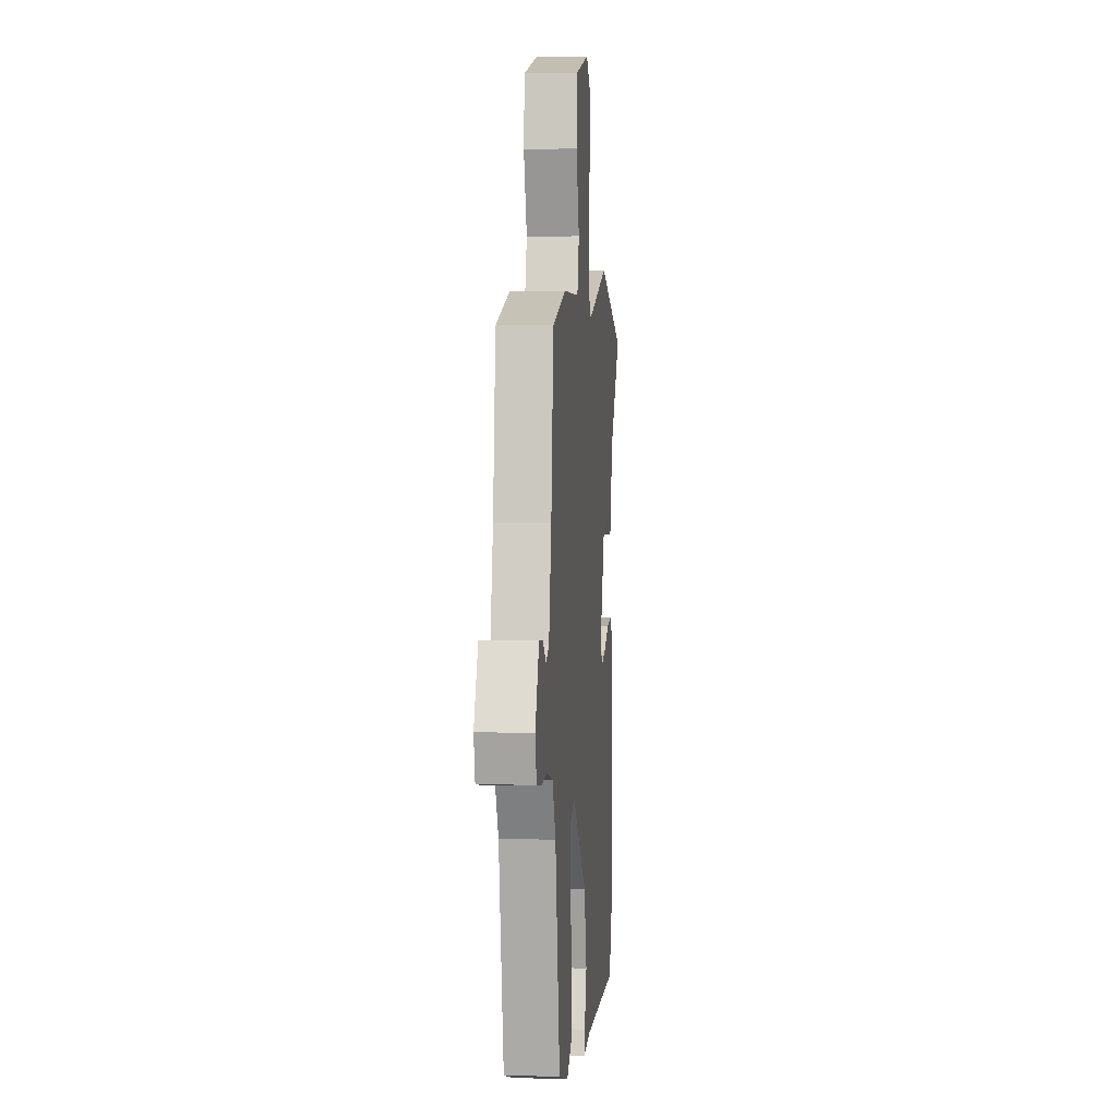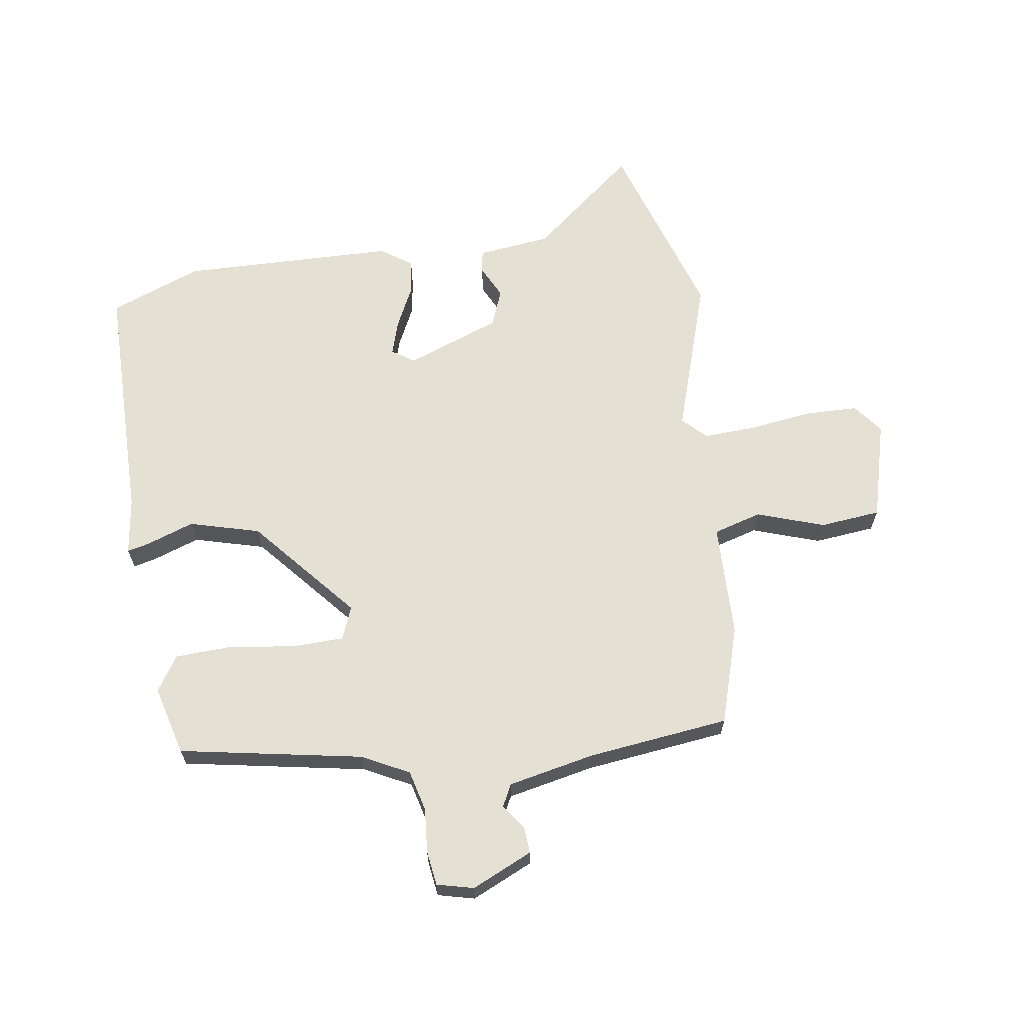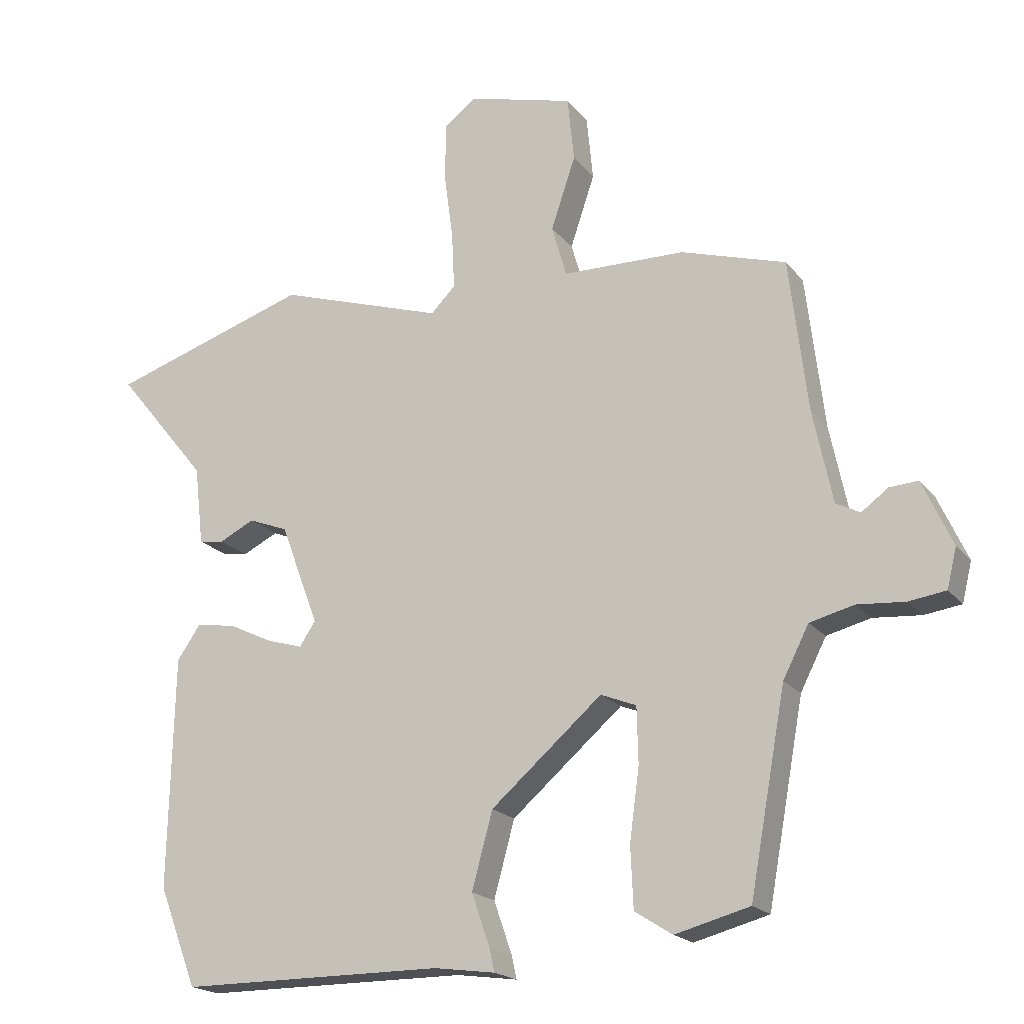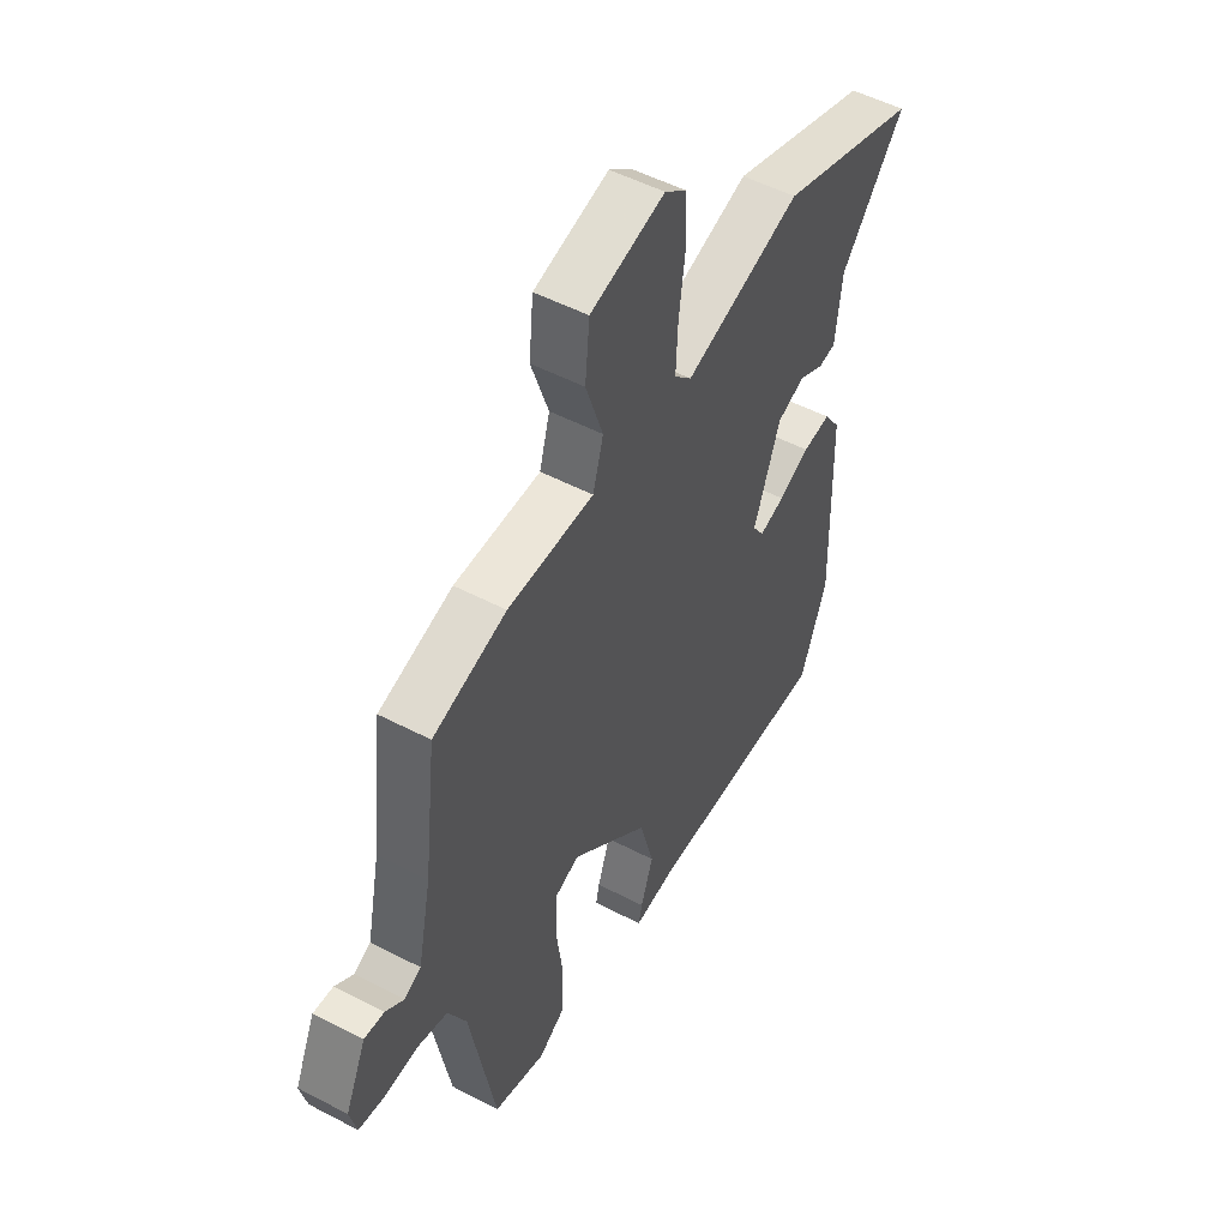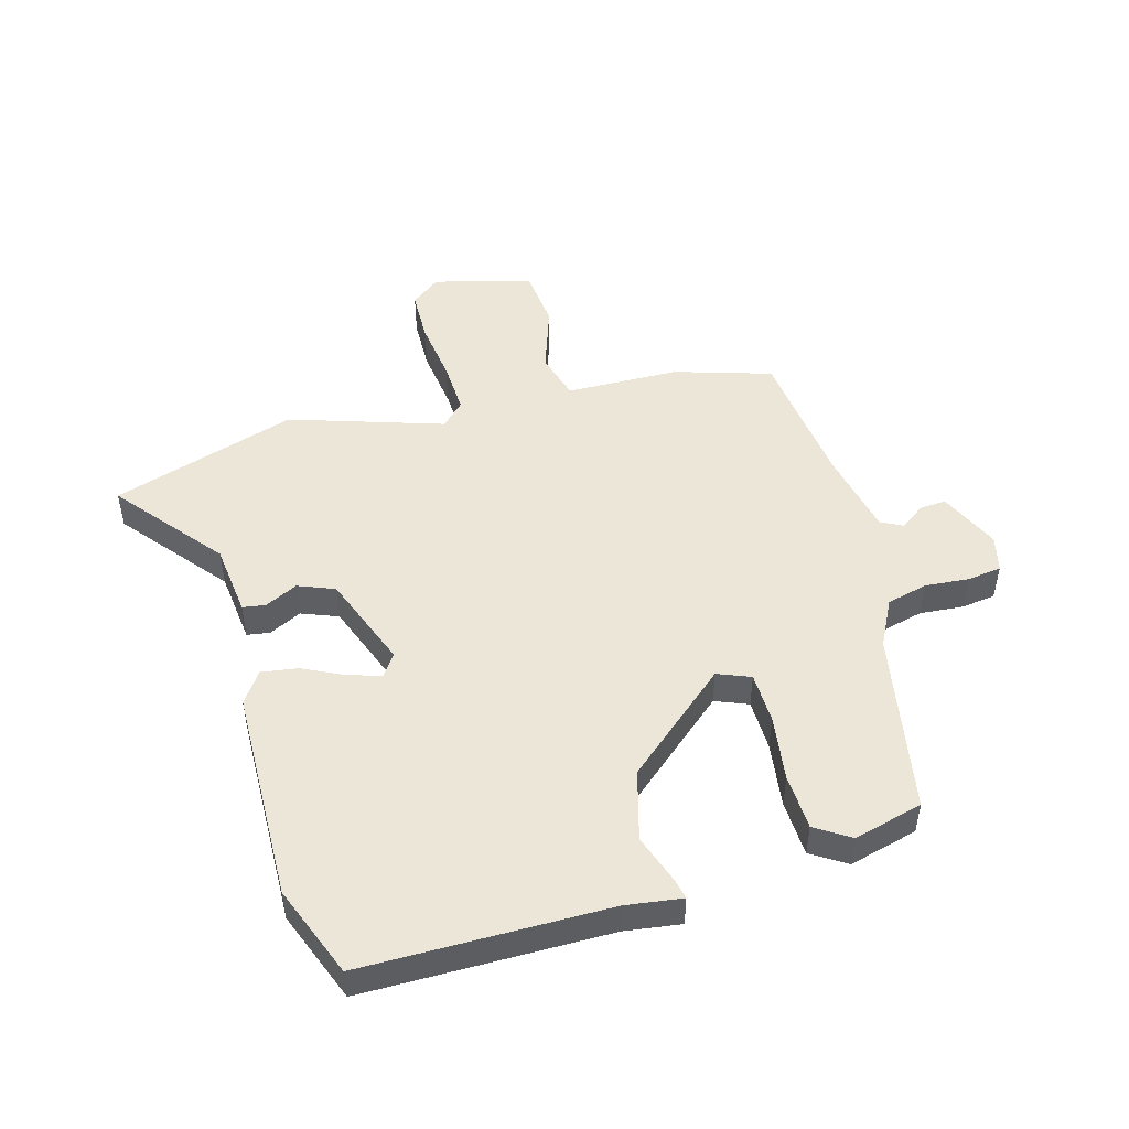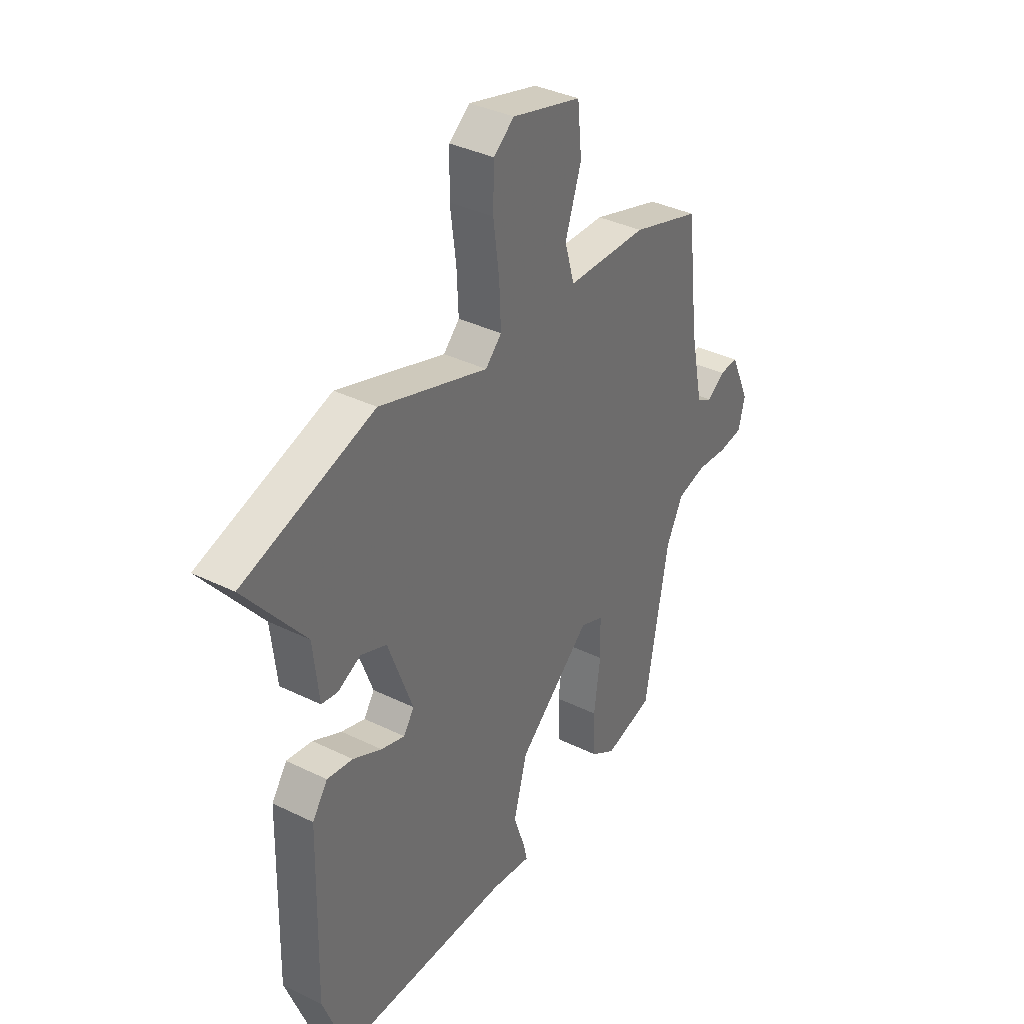
<metadata>
{"format":"obj","ext":"obj","renderer":"f3d","projection":"perspective","resolution":1024,"background":"white","views":[{"elev":2.5,"azim":-84.9,"up":"+Z"},{"elev":65.3,"azim":-98.5,"up":"+Y"},{"elev":-19.3,"azim":-153.5,"up":"+Z"},{"elev":51.1,"azim":-60.3,"up":"+Z"},{"elev":49.1,"azim":164.4,"up":"+Y"},{"elev":36.4,"azim":122.6,"up":"+Z"}]}
</metadata>
<code>
v -0.492 0.07 0.432
v -0.33 0.07 0.482
v -0.14 0.07 0.486
v -0.117 0.07 0.566
v -0.155 0.07 0.678
v -0.145 0.07 0.779
v 0.019 0.07 0.823
v 0.068 0.07 0.785
v 0.07 0.07 0.697
v 0.056 0.07 0.592
v 0.052 0.07 0.504
v 0.09 0.07 0.466
v 0.347 0.07 0.549
v 0.656 0.07 0.45
v 0.514 0.07 0.276
v 0.5 0.07 0.154
v 0.462 0.07 0.148
v 0.407 0.07 0.175
v 0.346 0.07 0.151
v 0.287 0.07 -0.006
v 0.312 0.07 -0.043
v 0.368 0.07 -0.026
v 0.436 0.07 0.007
v 0.497 0.07 0.016
v 0.533 0.07 -0.036
v 0.541 0.07 -0.393
v 0.482 0.07 -0.546
v 0.073 0.07 -0.547
v -0.021 0.07 -0.56
v -0.013 0.07 -0.524
v 0.015 0.07 -0.444
v -0.017 0.07 -0.327
v -0.189 0.07 -0.179
v -0.244 0.07 -0.201
v -0.246 0.07 -0.287
v -0.231 0.07 -0.397
v -0.235 0.07 -0.491
v -0.293 0.07 -0.528
v -0.408 0.07 -0.498
v -0.464 0.07 -0.193
v -0.504 0.07 -0.115
v -0.572 0.07 -0.098
v -0.646 0.07 -0.104
v -0.703 0.07 -0.096
v -0.718 0.07 -0.035
v -0.672 0.07 0.066
v -0.628 0.07 0.063
v -0.587 0.07 0.033
v -0.55 0.07 0.052
v -0.52 0.07 0.196
v -0.492 0 0.432
v -0.33 0 0.482
v -0.14 0 0.486
v -0.117 0 0.566
v -0.155 0 0.678
v -0.145 0 0.779
v 0.019 0 0.823
v 0.068 0 0.785
v 0.07 0 0.697
v 0.056 0 0.592
v 0.052 0 0.504
v 0.09 0 0.466
v 0.347 0 0.549
v 0.656 0 0.45
v 0.514 0 0.276
v 0.5 0 0.154
v 0.462 0 0.148
v 0.407 0 0.175
v 0.346 0 0.151
v 0.287 0 -0.006
v 0.312 0 -0.043
v 0.368 0 -0.026
v 0.436 0 0.007
v 0.497 0 0.016
v 0.533 0 -0.036
v 0.541 0 -0.393
v 0.482 0 -0.546
v 0.073 0 -0.547
v -0.021 0 -0.56
v -0.013 0 -0.524
v 0.015 0 -0.444
v -0.017 0 -0.327
v -0.189 0 -0.179
v -0.244 0 -0.201
v -0.246 0 -0.287
v -0.231 0 -0.397
v -0.235 0 -0.491
v -0.293 0 -0.528
v -0.408 0 -0.498
v -0.464 0 -0.193
v -0.504 0 -0.115
v -0.572 0 -0.098
v -0.646 0 -0.104
v -0.703 0 -0.096
v -0.718 0 -0.035
v -0.672 0 0.066
v -0.628 0 0.063
v -0.587 0 0.033
v -0.55 0 0.052
v -0.52 0 0.196
f 45 46 47 48
f 45 48 49
f 42 43 44 45
f 41 42 45 49
f 40 41 49 50
f 35 36 37 38
f 34 35 38 39
f 28 29 30 31
f 28 31 32
f 27 28 32
f 26 27 32 33
f 22 23 24 25
f 21 22 25 26
f 20 21 26 33
f 15 16 17 18
f 15 18 19
f 12 13 14 15
f 12 15 19
f 11 12 19 20
f 7 8 9 10
f 7 10 11
f 4 5 6 7
f 3 4 7 11
f 50 1 2 3
f 34 39 40 50
f 33 34 50 3
f 3 11 20 33
f 98 97 96 95
f 99 98 95
f 95 94 93 92
f 99 95 92 91
f 100 99 91 90
f 88 87 86 85
f 89 88 85 84
f 81 80 79 78
f 82 81 78
f 82 78 77
f 83 82 77 76
f 75 74 73 72
f 76 75 72 71
f 83 76 71 70
f 68 67 66 65
f 69 68 65
f 65 64 63 62
f 69 65 62
f 70 69 62 61
f 60 59 58 57
f 61 60 57
f 57 56 55 54
f 61 57 54 53
f 53 52 51 100
f 100 90 89 84
f 53 100 84 83
f 83 70 61 53
f 1 51 52 2
f 2 52 53 3
f 3 53 54 4
f 4 54 55 5
f 5 55 56 6
f 6 56 57 7
f 7 57 58 8
f 8 58 59 9
f 9 59 60 10
f 10 60 61 11
f 11 61 62 12
f 12 62 63 13
f 13 63 64 14
f 14 64 65 15
f 15 65 66 16
f 16 66 67 17
f 17 67 68 18
f 18 68 69 19
f 19 69 70 20
f 20 70 71 21
f 21 71 72 22
f 22 72 73 23
f 23 73 74 24
f 24 74 75 25
f 25 75 76 26
f 26 76 77 27
f 27 77 78 28
f 28 78 79 29
f 29 79 80 30
f 30 80 81 31
f 31 81 82 32
f 32 82 83 33
f 33 83 84 34
f 34 84 85 35
f 35 85 86 36
f 36 86 87 37
f 37 87 88 38
f 38 88 89 39
f 39 89 90 40
f 40 90 91 41
f 41 91 92 42
f 42 92 93 43
f 43 93 94 44
f 44 94 95 45
f 45 95 96 46
f 46 96 97 47
f 47 97 98 48
f 48 98 99 49
f 49 99 100 50
f 50 100 51 1

</code>
